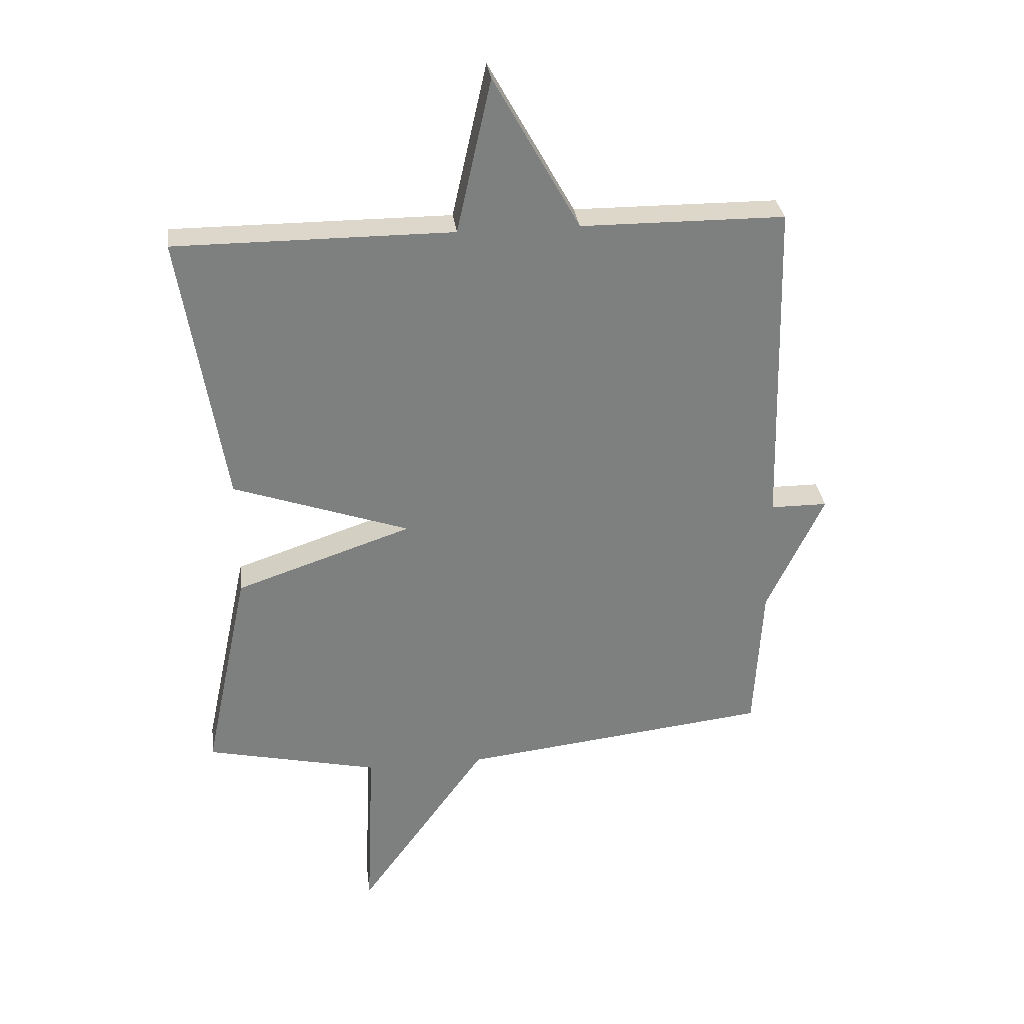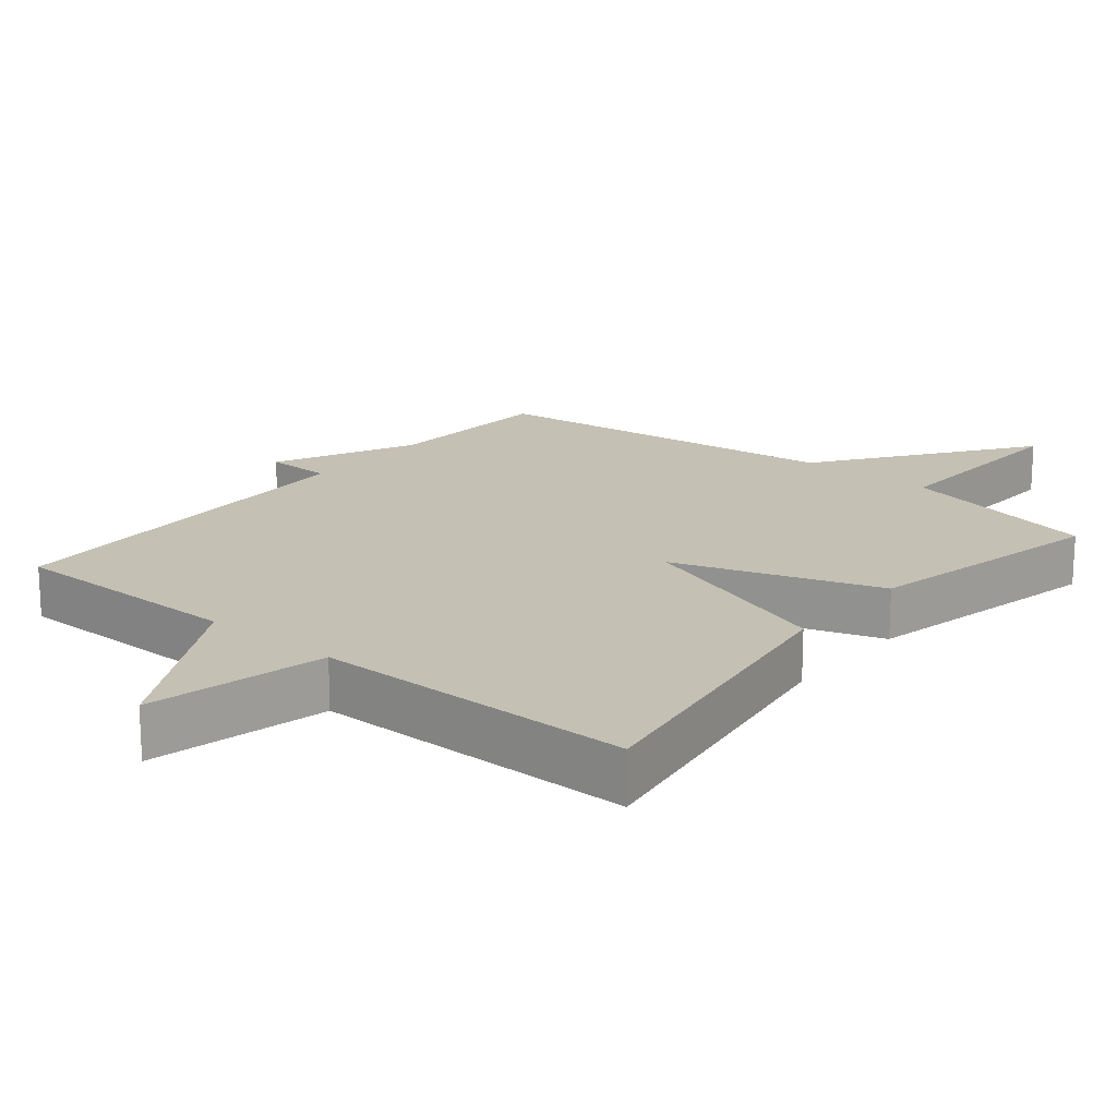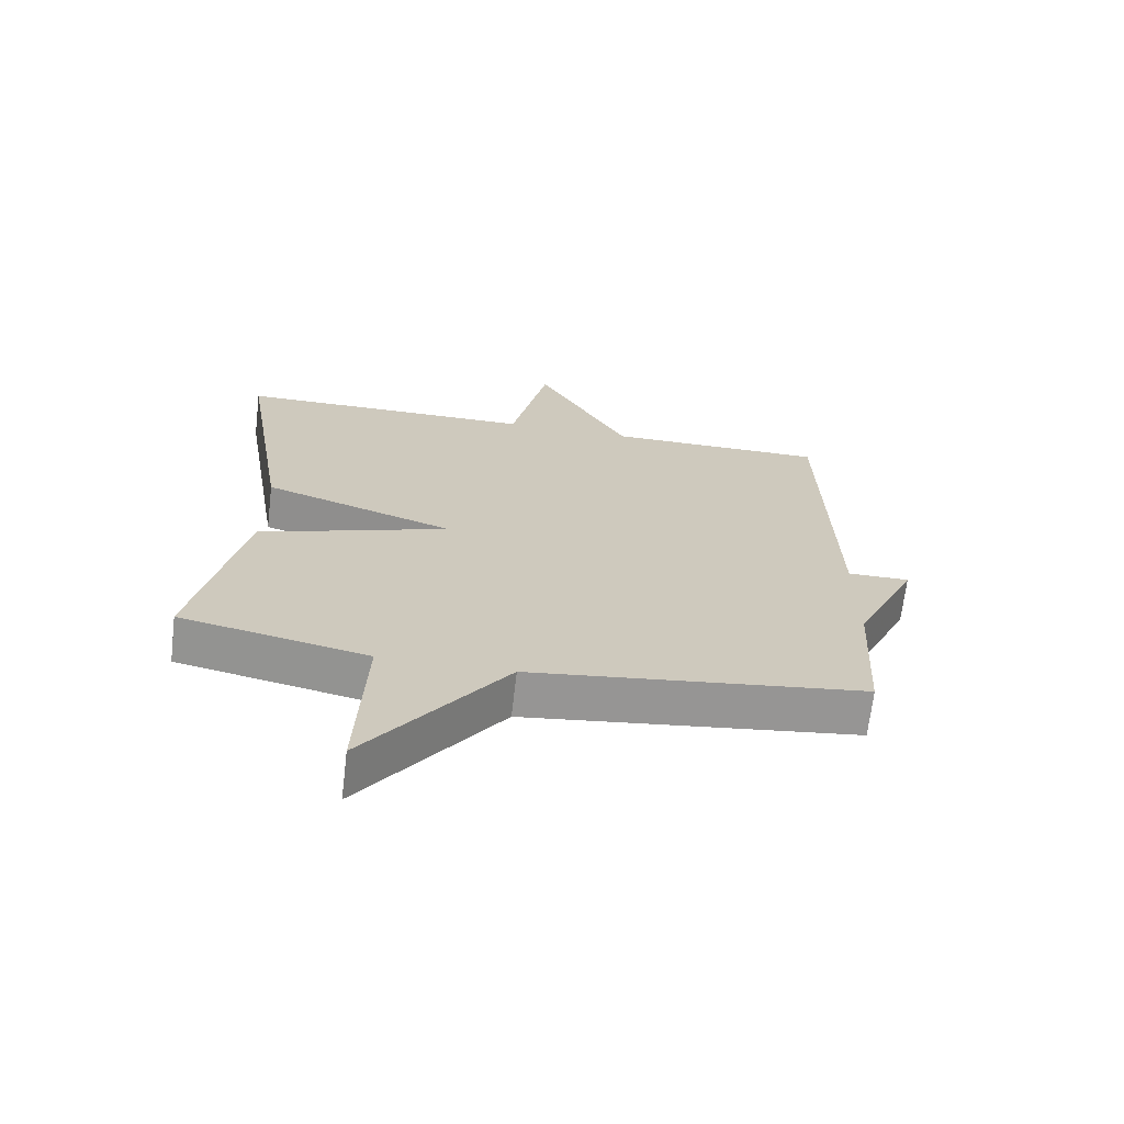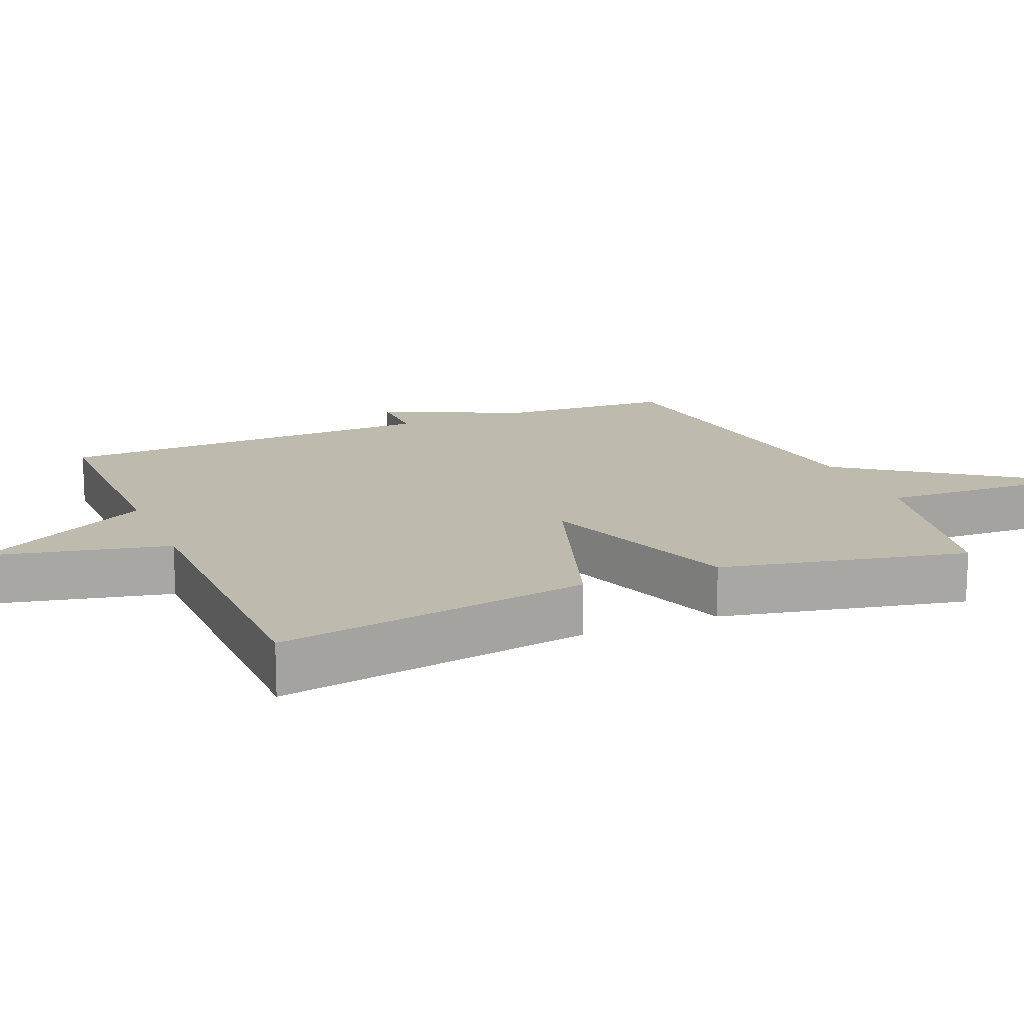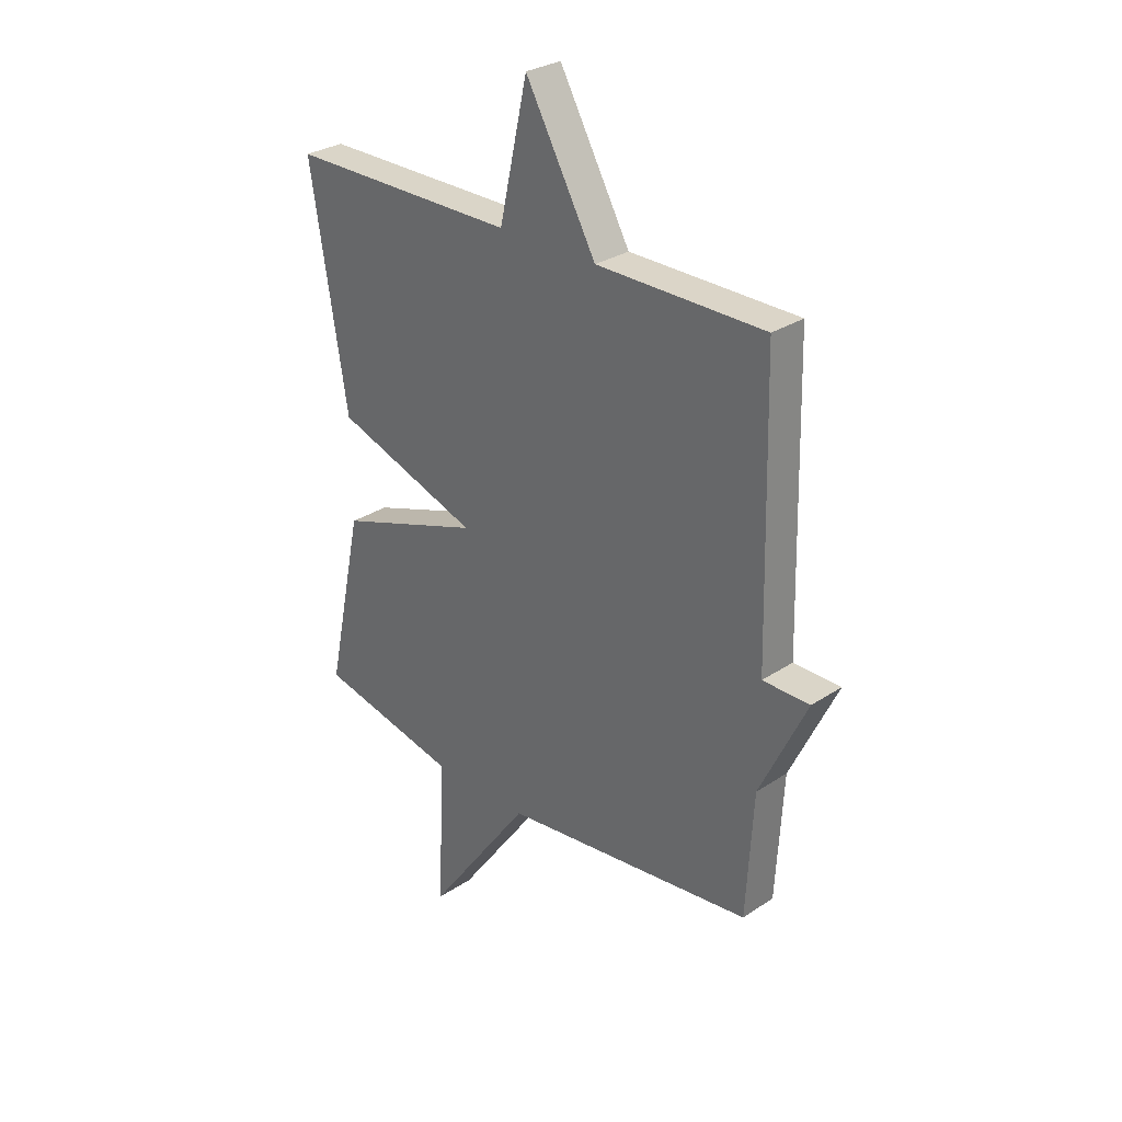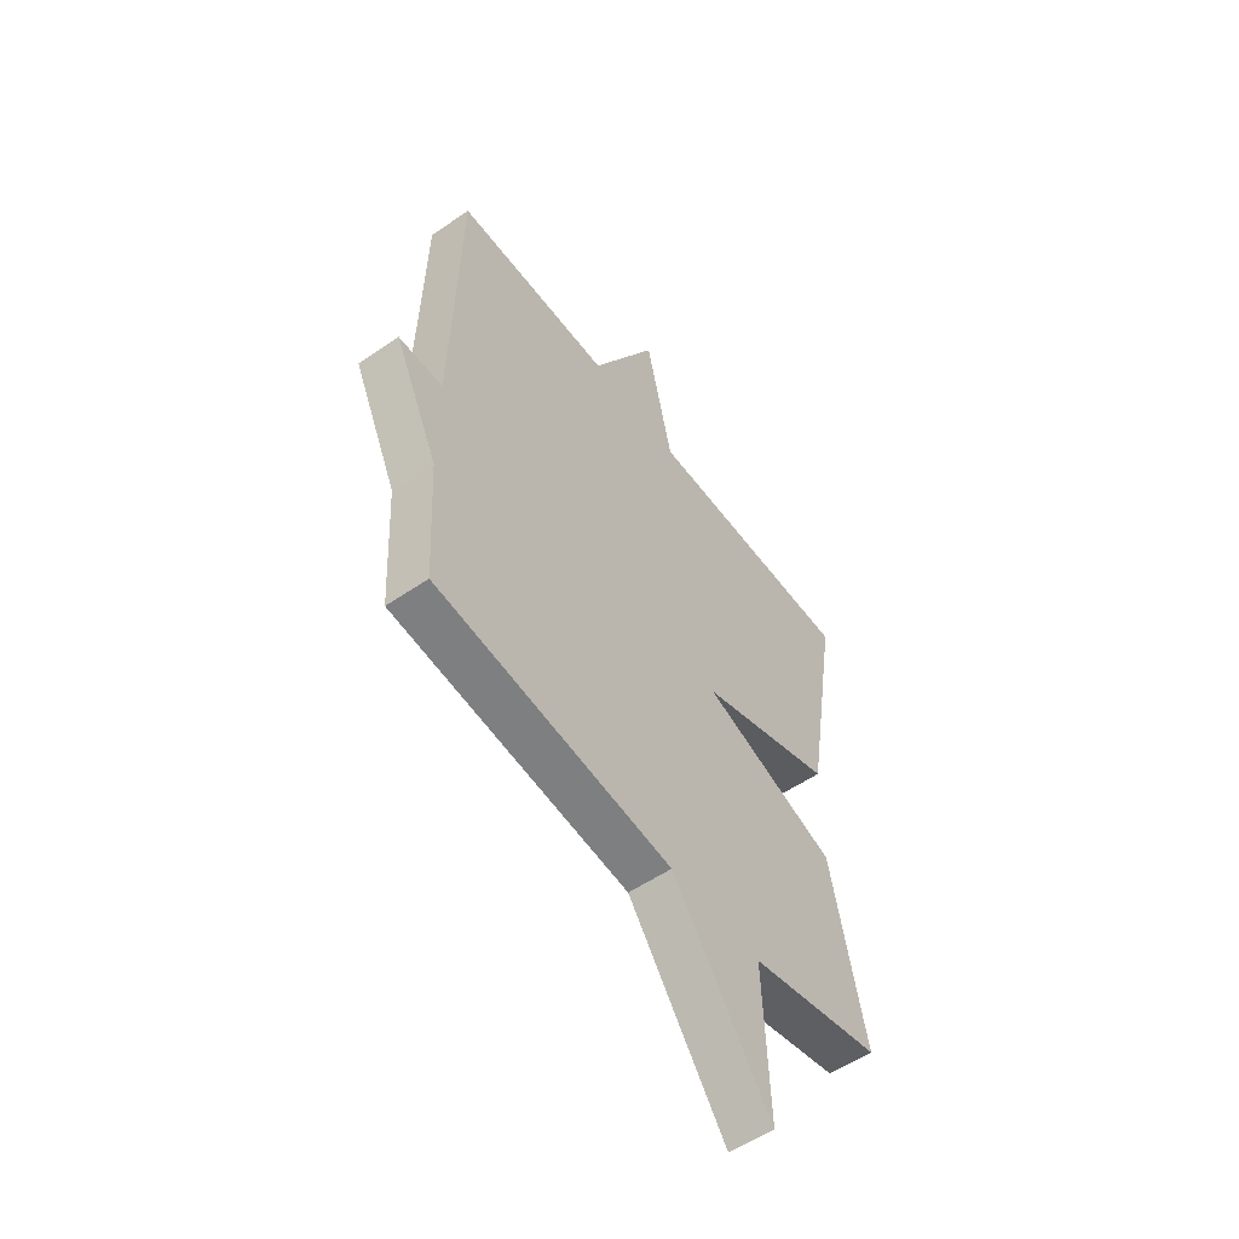
<metadata>
{"format":"obj","ext":"obj","renderer":"f3d","projection":"perspective","resolution":1024,"background":"white","views":[{"elev":30.8,"azim":173.1,"up":"+Z"},{"elev":18.4,"azim":39.6,"up":"+Y"},{"elev":-67.9,"azim":173.3,"up":"+Z"},{"elev":15.6,"azim":67.1,"up":"+Y"},{"elev":29.4,"azim":-134.3,"up":"+Z"},{"elev":-54.6,"azim":-54.0,"up":"+Z"}]}
</metadata>
<code>
v -0.5 0.07 0.5
v -0.161 0.07 0.501
v -0.018 0.07 0.756
v 0.039 0.07 0.501
v 0.5 0.07 0.5
v 0.426 0.07 0.05
v 0.133 0.07 -0.05
v 0.426 0.07 -0.15
v 0.5 0.07 -0.5
v 0.213 0.07 -0.562
v 0.226 0.07 -0.857
v 0.013 0.07 -0.562
v -0.5 0.07 -0.5
v -0.514 0.07 -0.253
v -0.609 0.07 -0.053
v -0.514 0.07 -0.053
v -0.5 0 0.5
v -0.161 0 0.501
v -0.018 0 0.756
v 0.039 0 0.501
v 0.5 0 0.5
v 0.426 0 0.05
v 0.133 0 -0.05
v 0.426 0 -0.15
v 0.5 0 -0.5
v 0.213 0 -0.562
v 0.226 0 -0.857
v 0.013 0 -0.562
v -0.5 0 -0.5
v -0.514 0 -0.253
v -0.609 0 -0.053
v -0.514 0 -0.053
f 14 15 16
f 16 1 2
f 14 16 2
f 13 14 2
f 12 13 2
f 2 3 4
f 12 2 4
f 11 12 4
f 10 11 4
f 7 8 9 10
f 7 10 4
f 4 5 6 7
f 32 31 30
f 18 17 32
f 18 32 30
f 18 30 29
f 18 29 28
f 20 19 18
f 20 18 28
f 20 28 27
f 20 27 26
f 26 25 24 23
f 20 26 23
f 23 22 21 20
f 1 17 18 2
f 2 18 19 3
f 3 19 20 4
f 4 20 21 5
f 5 21 22 6
f 6 22 23 7
f 7 23 24 8
f 8 24 25 9
f 9 25 26 10
f 10 26 27 11
f 11 27 28 12
f 12 28 29 13
f 13 29 30 14
f 14 30 31 15
f 15 31 32 16
f 16 32 17 1

</code>
